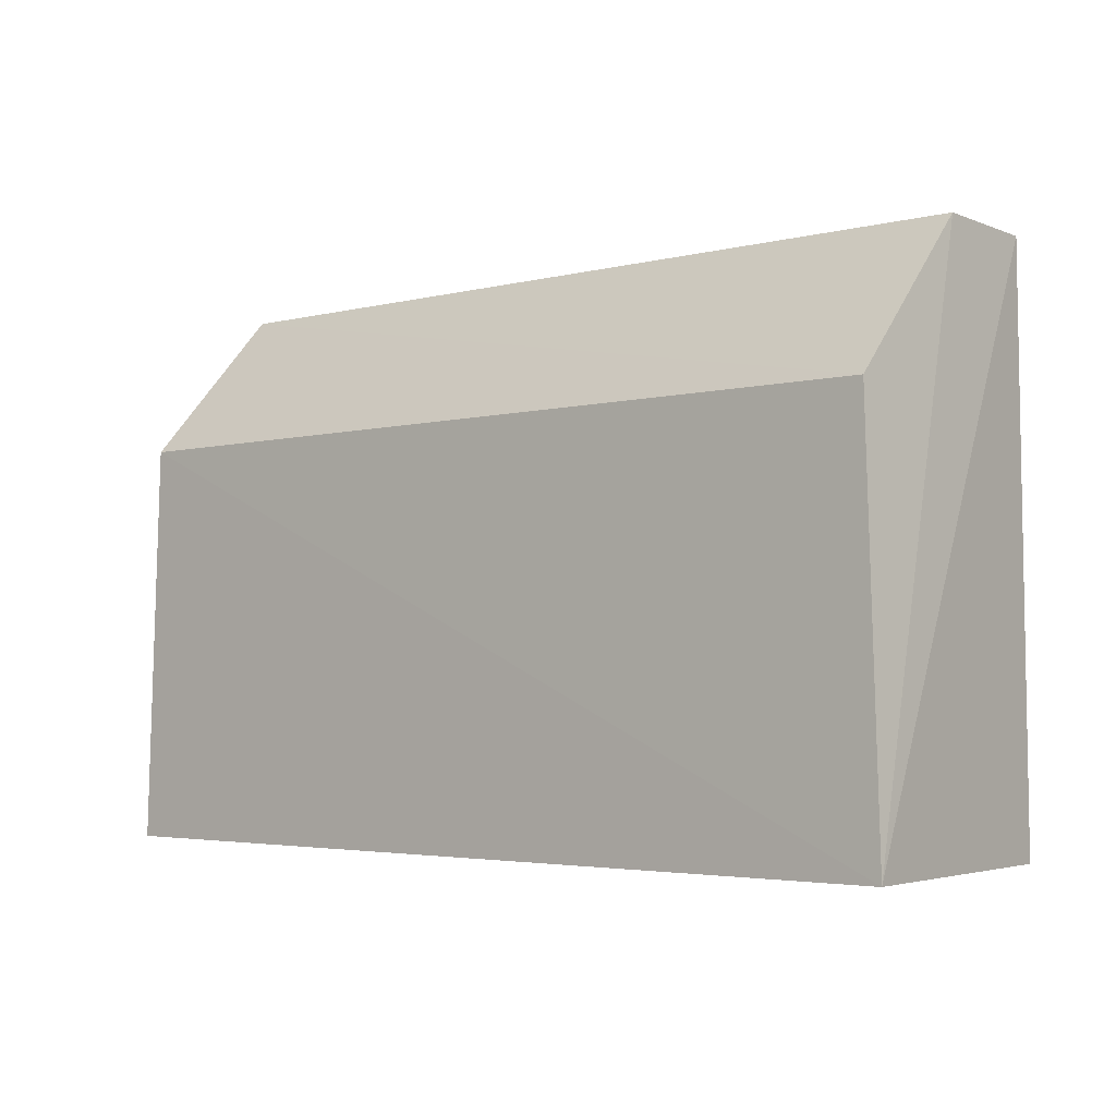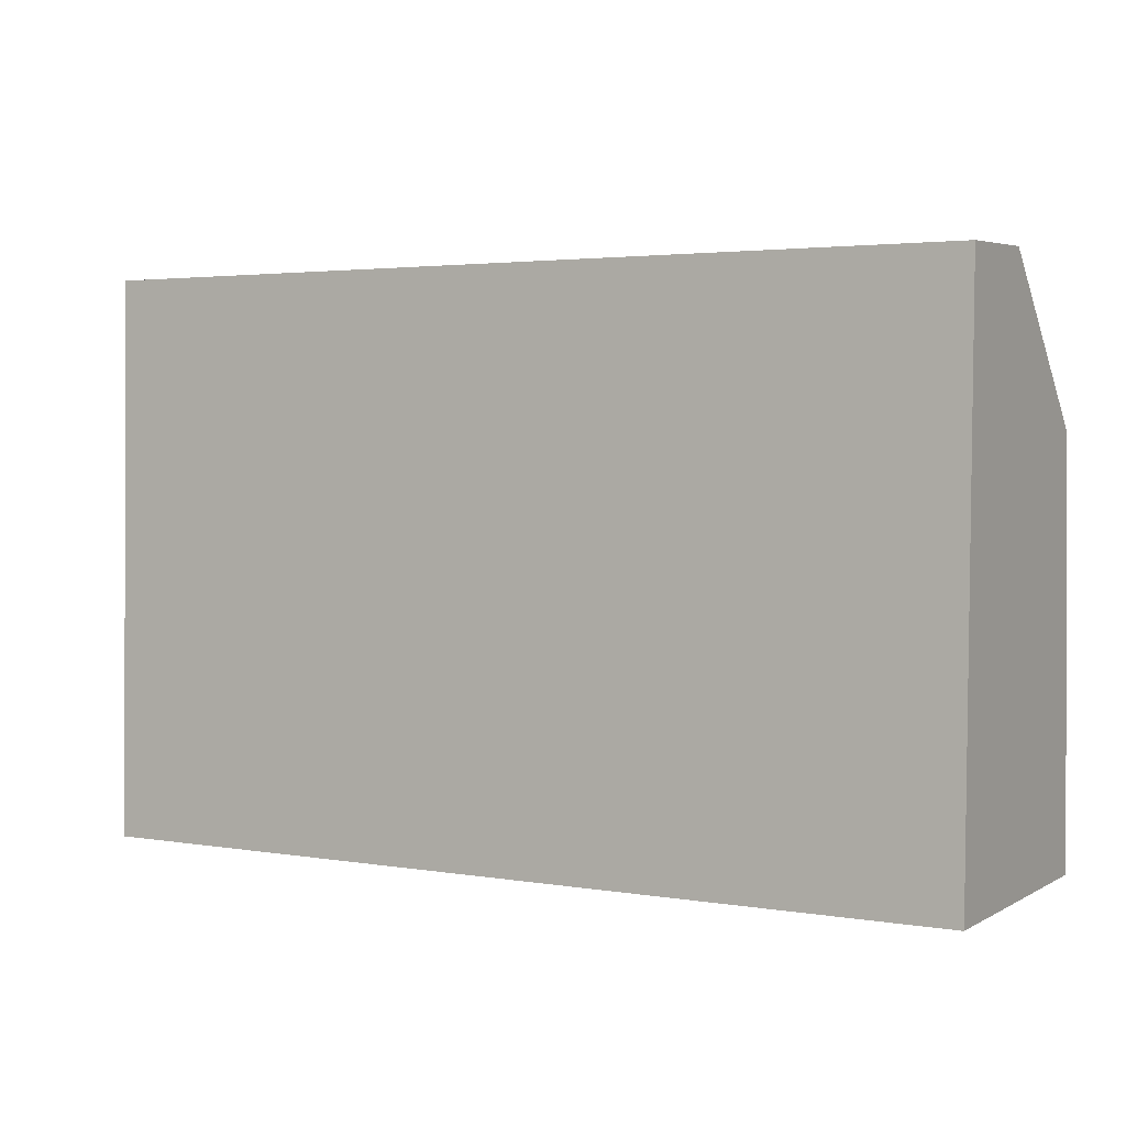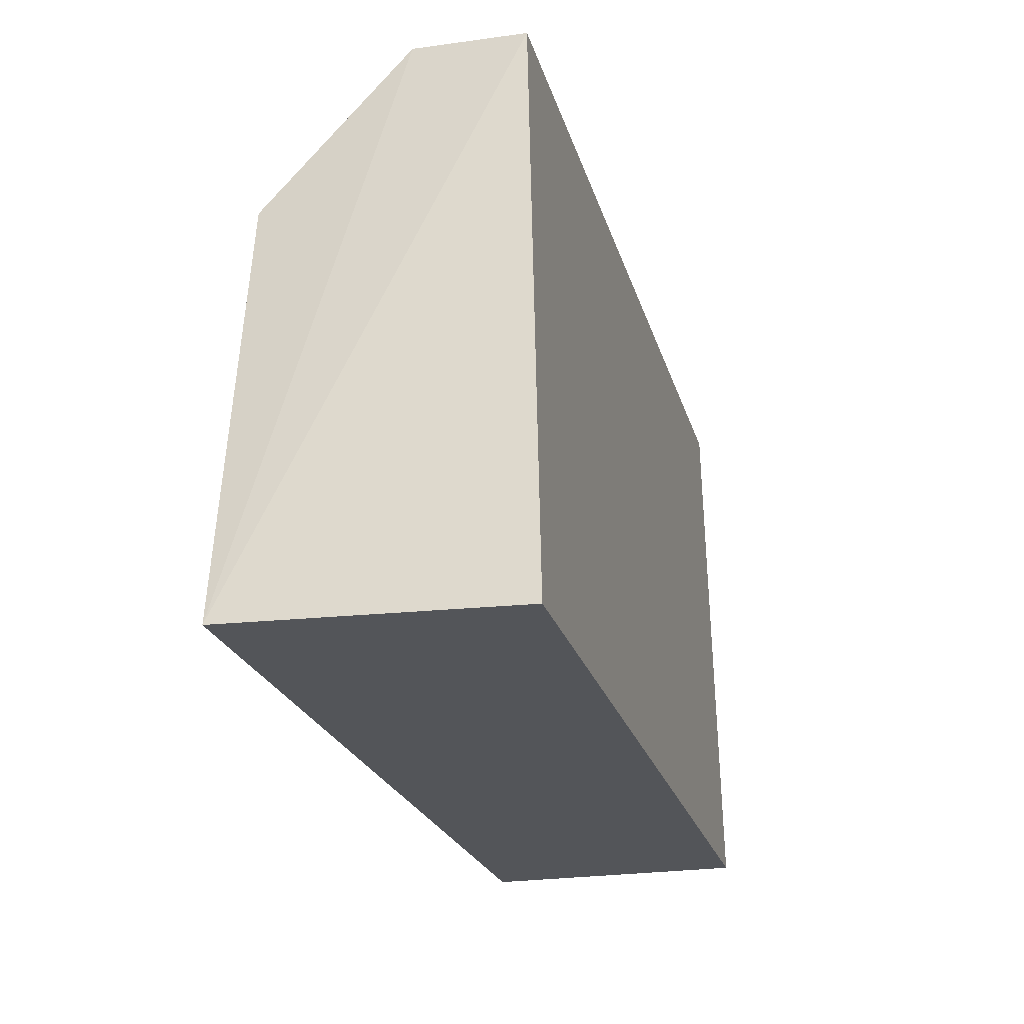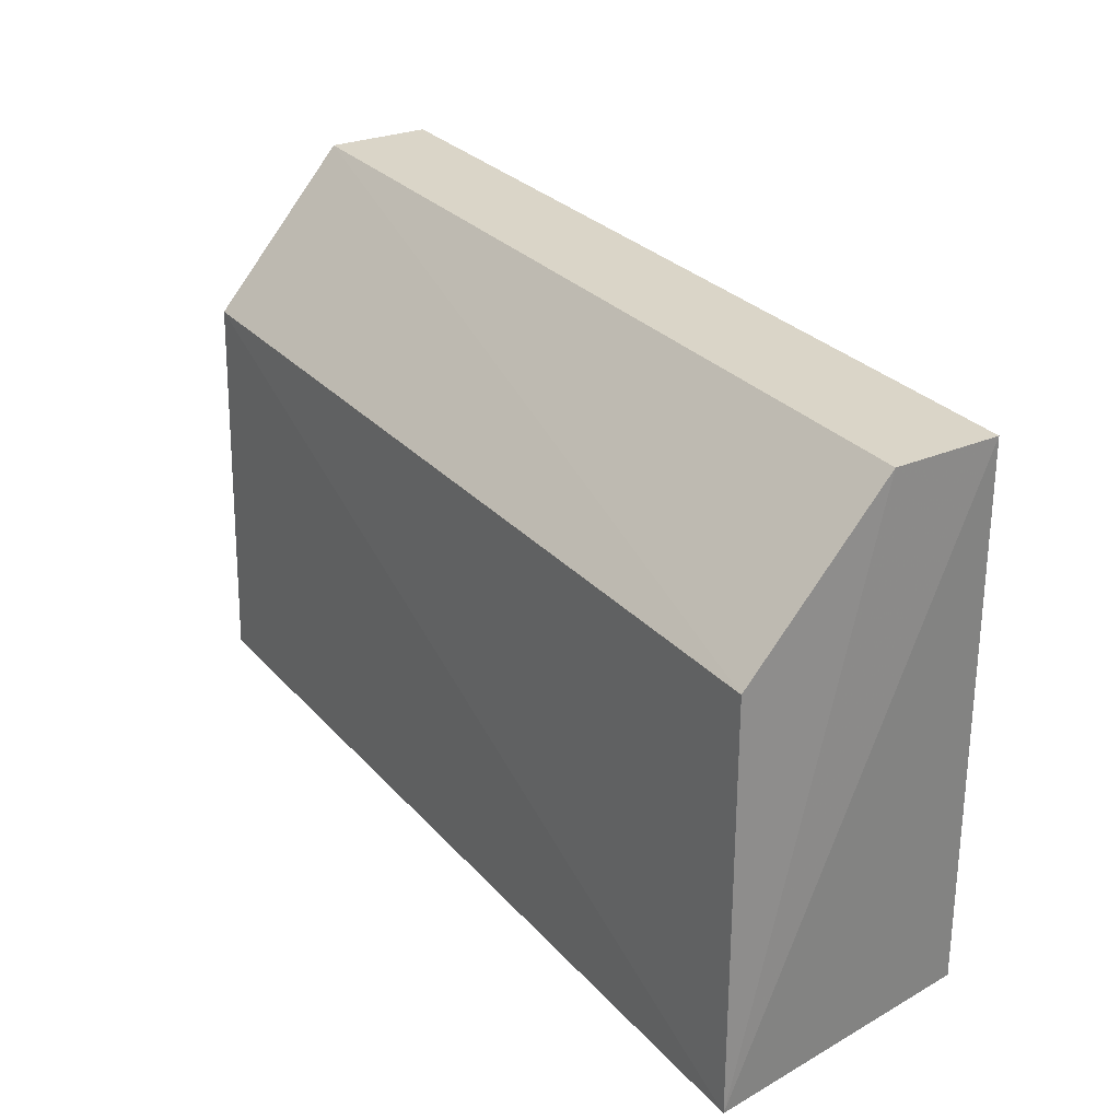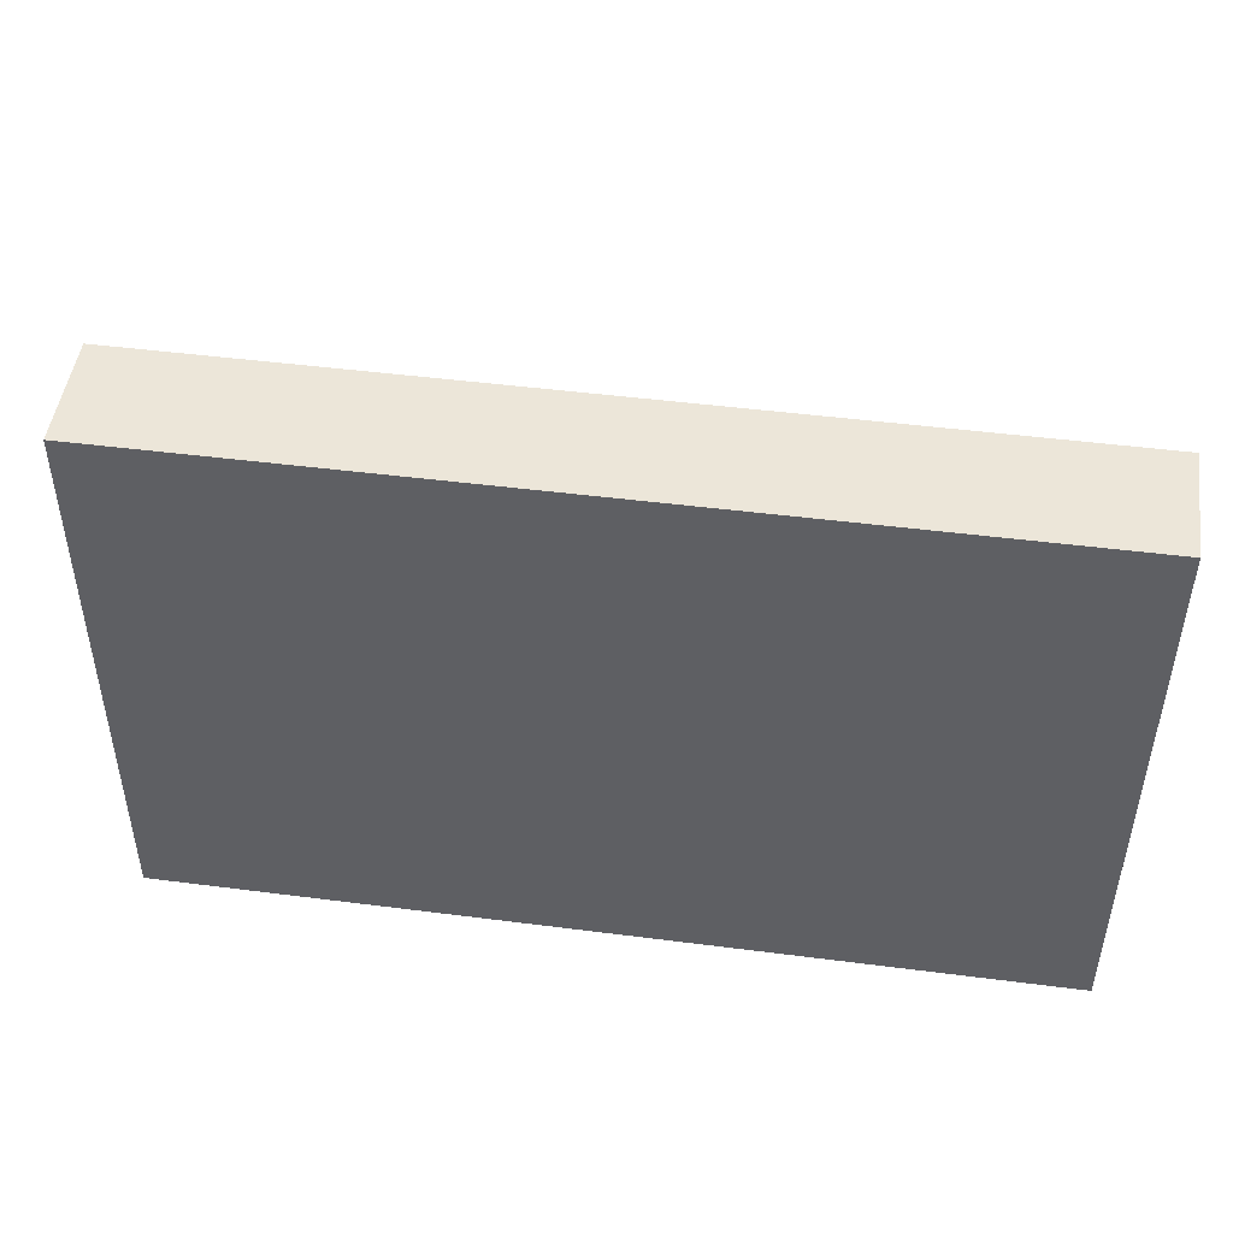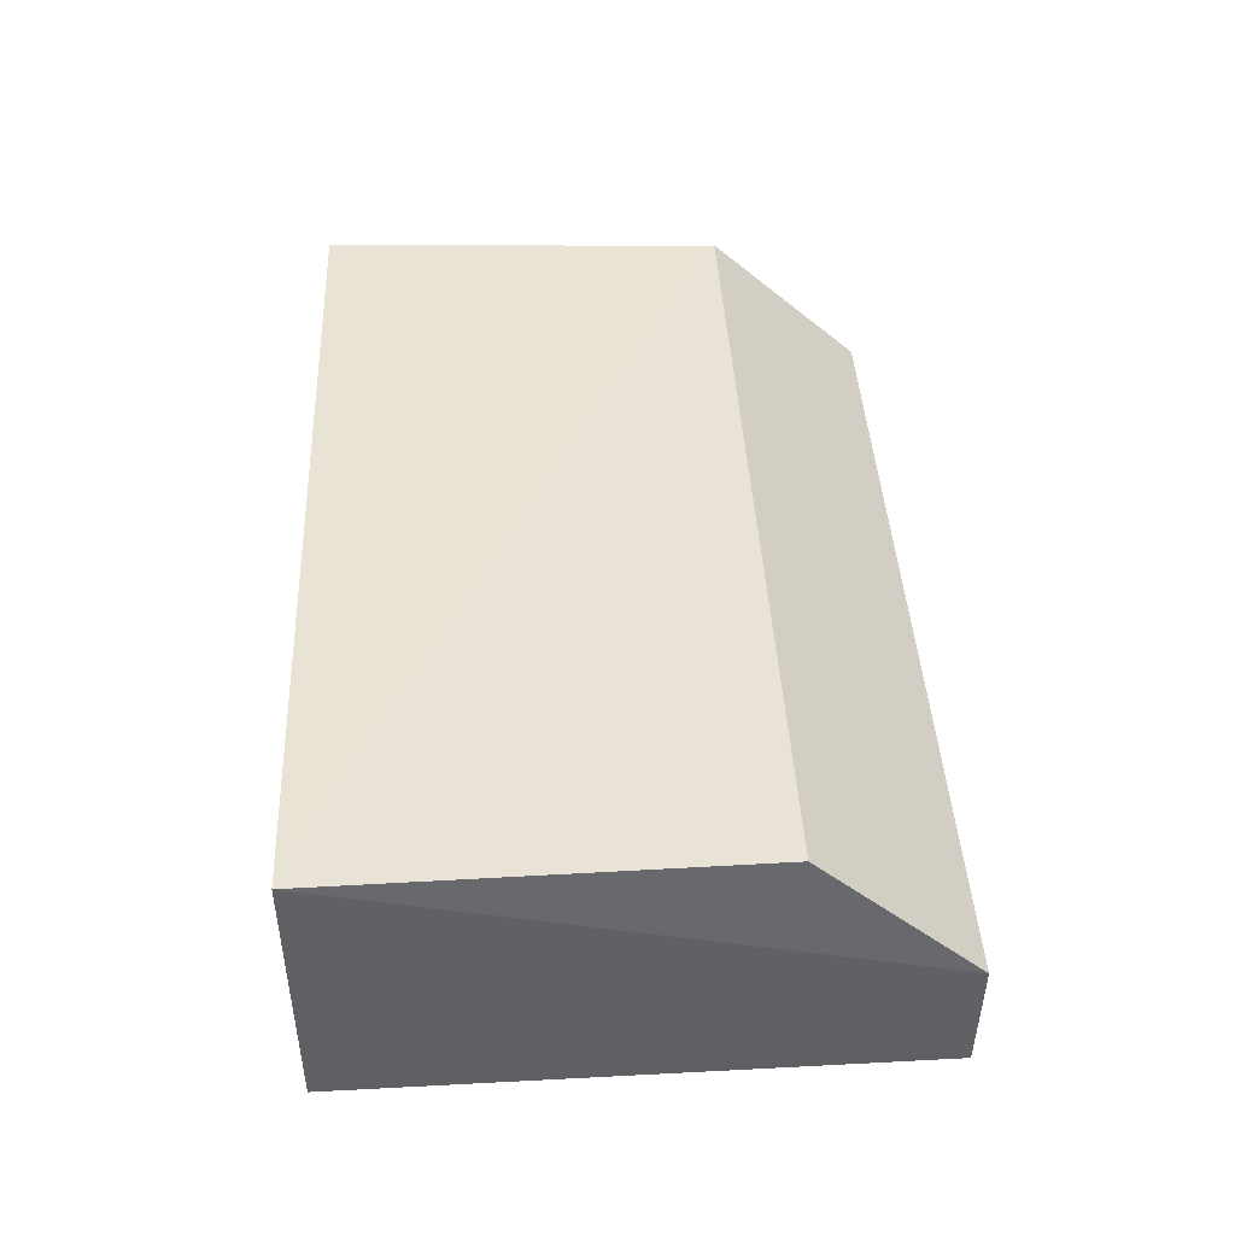
<metadata>
{"format":"obj","ext":"obj","renderer":"f3d","projection":"perspective","resolution":1024,"background":"white","views":[{"elev":-3.4,"azim":40.9,"up":"+Y"},{"elev":3.0,"azim":-150.2,"up":"+Y"},{"elev":-24.0,"azim":105.0,"up":"+Y"},{"elev":30.0,"azim":55.9,"up":"+Y"},{"elev":47.8,"azim":-171.8,"up":"+Y"},{"elev":41.2,"azim":87.2,"up":"+Z"}]}
</metadata>
<code>
v 0.01063 0.1448 0.01537
v 0.007576 0.1448 -0.01822
v 0.007576 0.2117 -0.01691
v -0.09848 0.2121 -0.003832
v -0.09848 0.1448 0.0146
v -0.09848 0.2117 -0.01691
v 0.007692 0.1935 0.01329
v -0.09848 0.1448 -0.01822
v 0.007576 0.2121 -0.003832
v -0.09848 0.1934 0.0131
f 1 2 3
f 5 2 1
f 6 3 2
f 6 4 3
f 8 6 2
f 8 2 5
f 9 7 1
f 9 1 3
f 9 3 4
f 9 4 7
f 10 5 1
f 10 1 7
f 10 7 4
f 10 8 5
f 10 4 6
f 10 6 8

</code>
